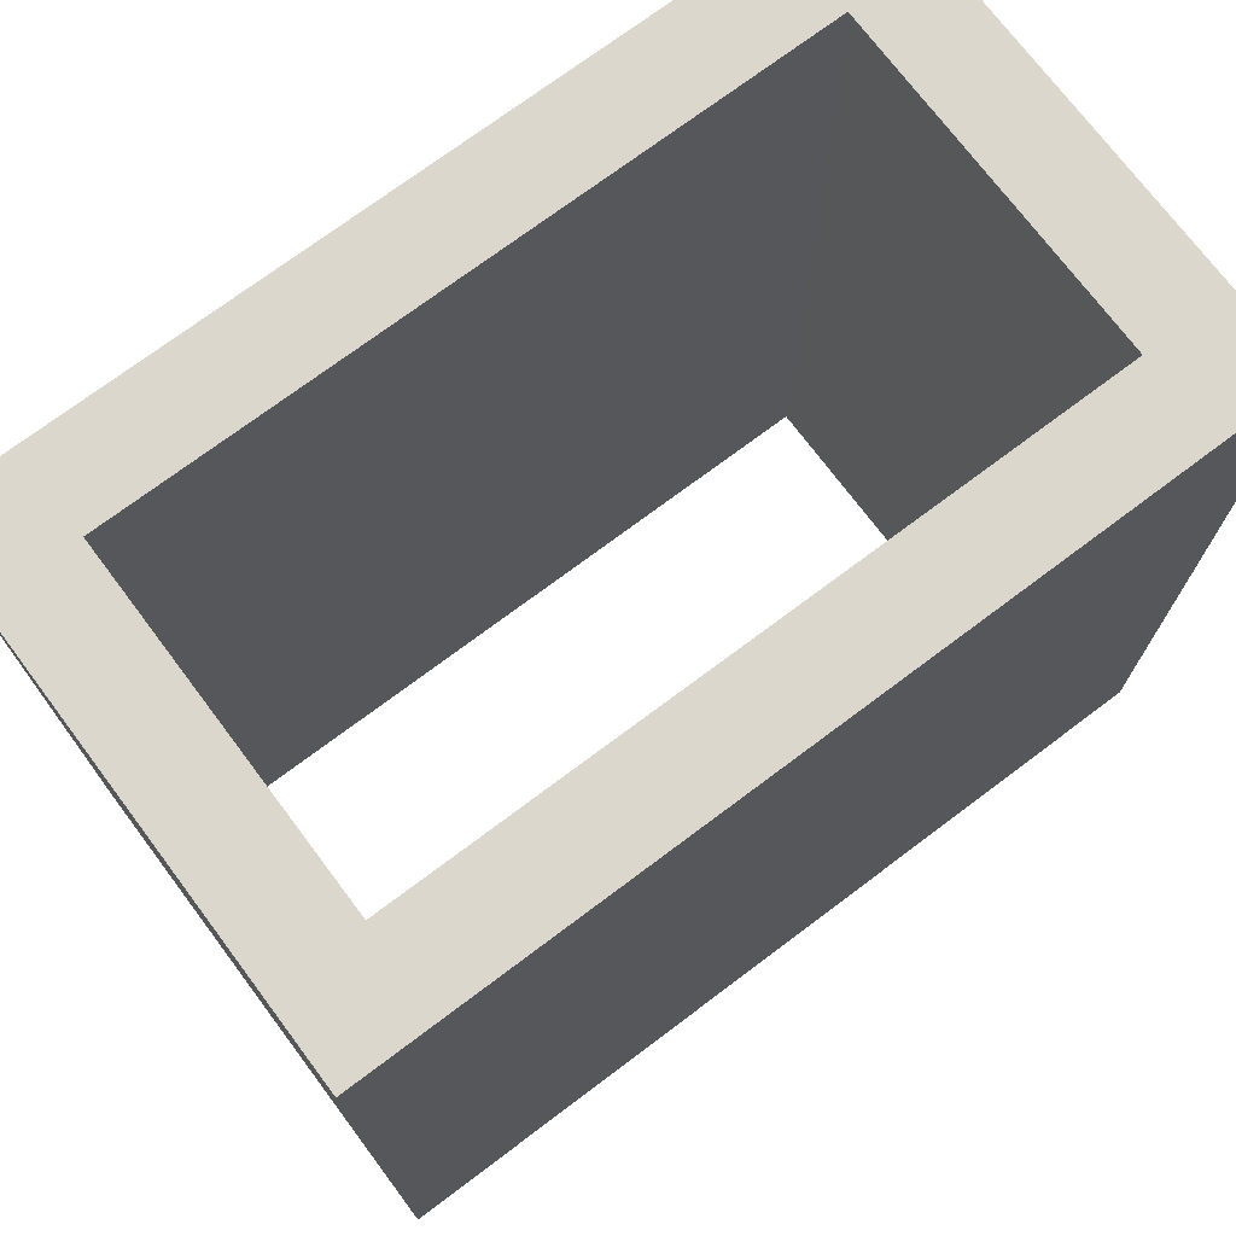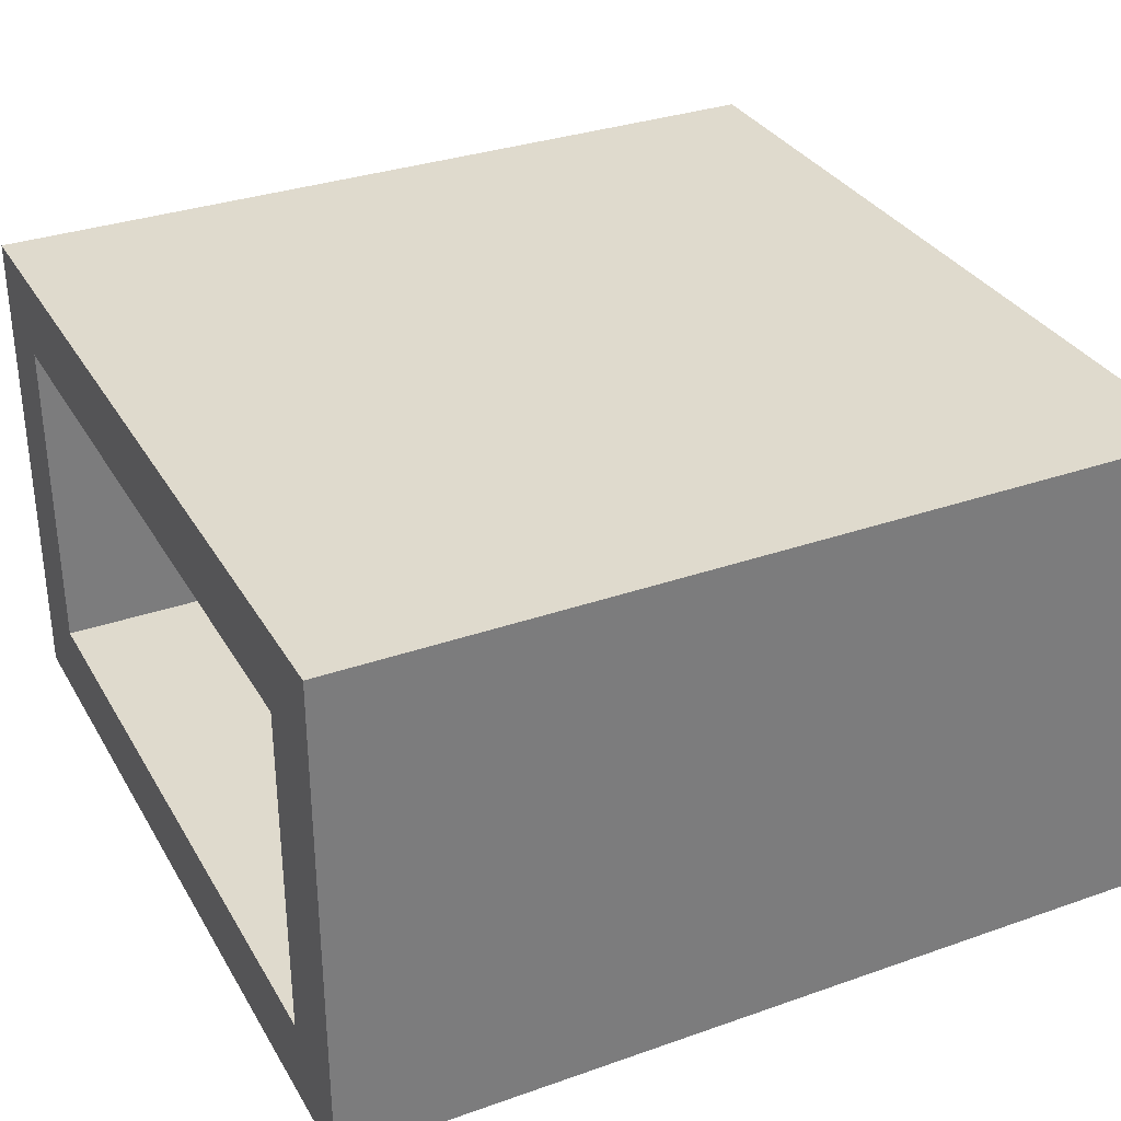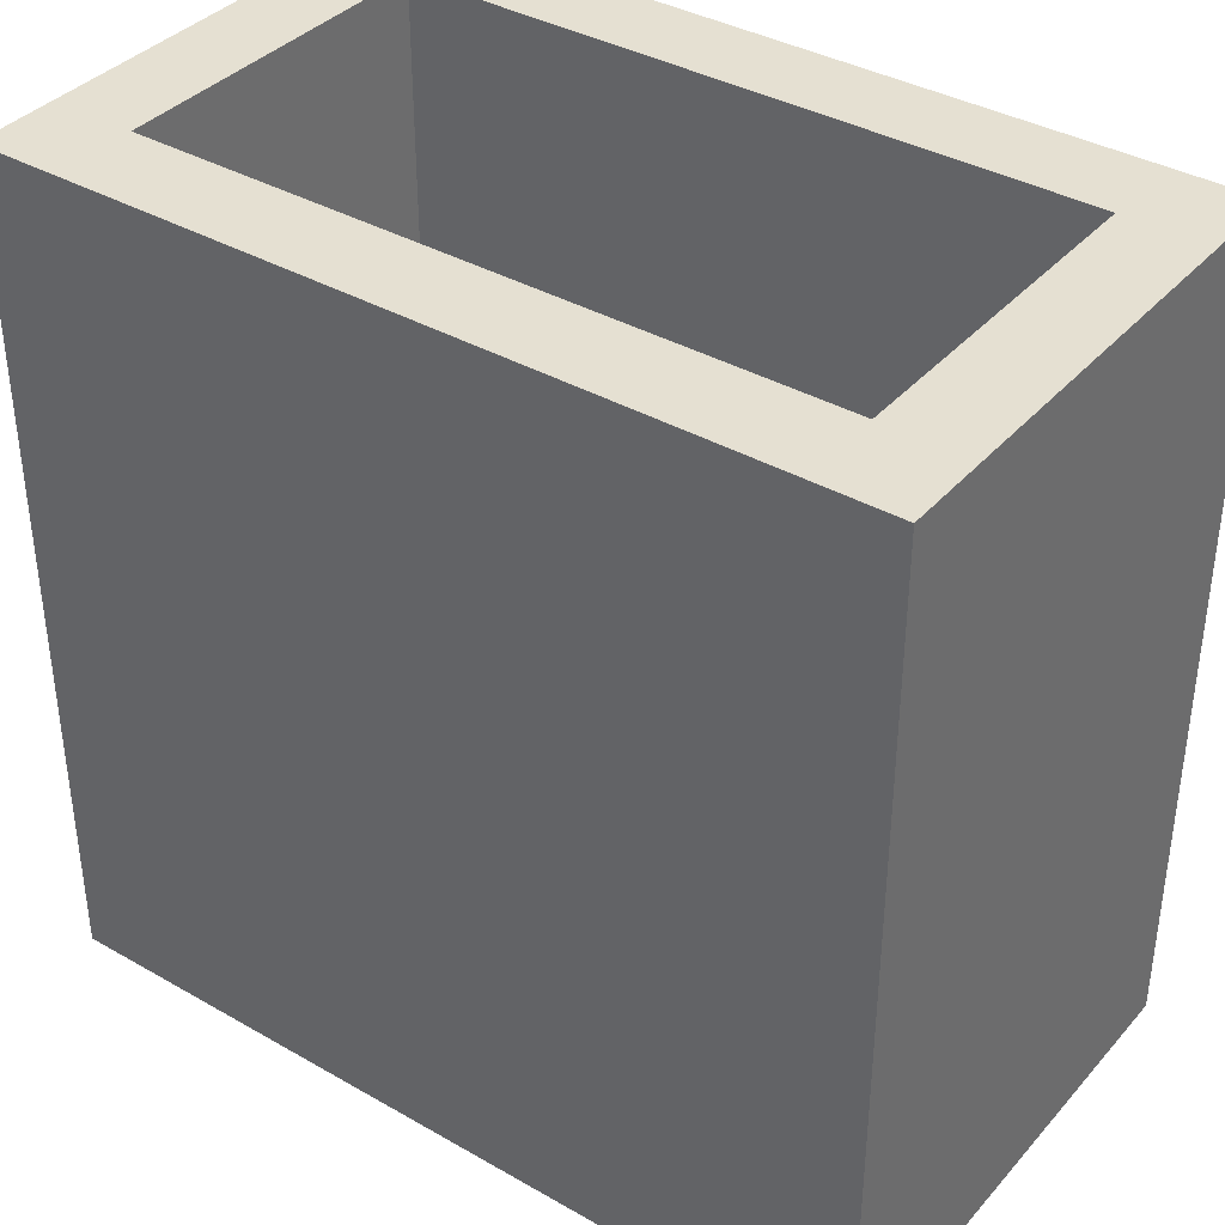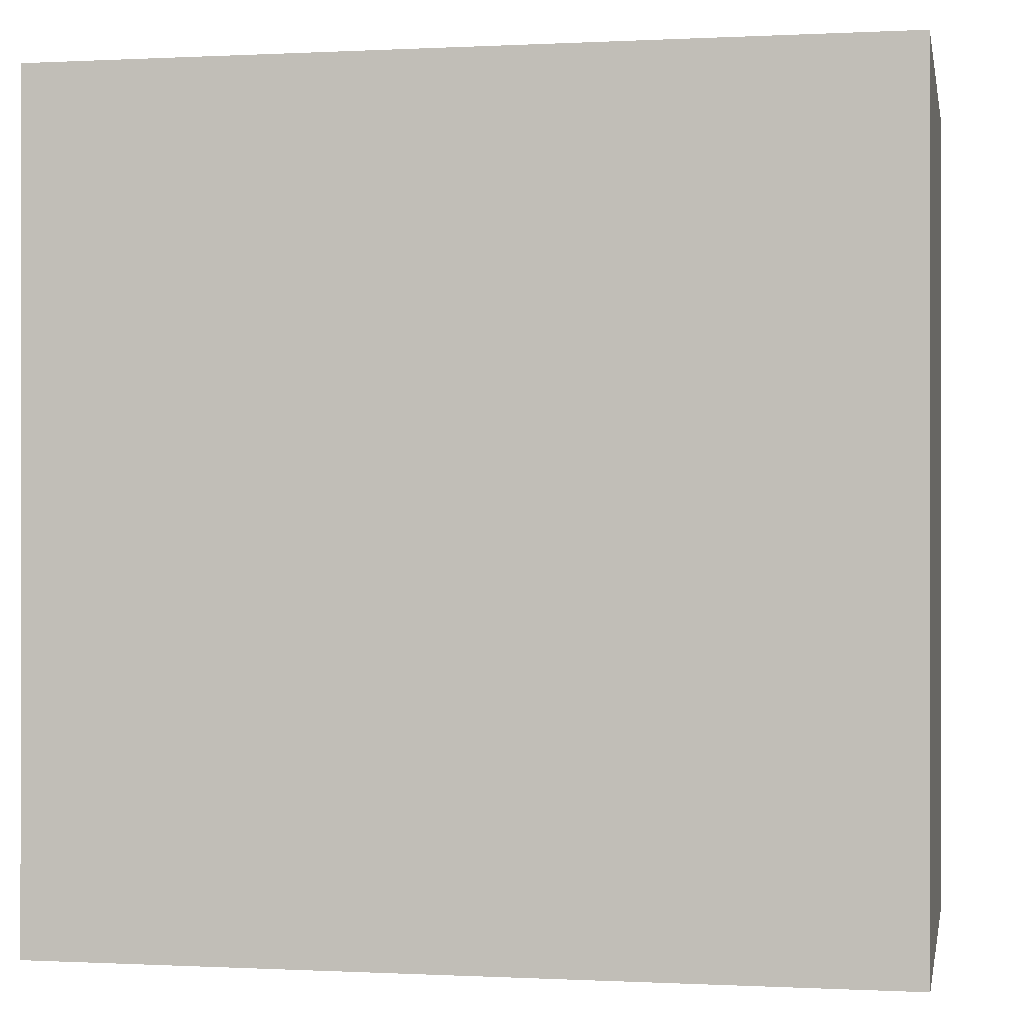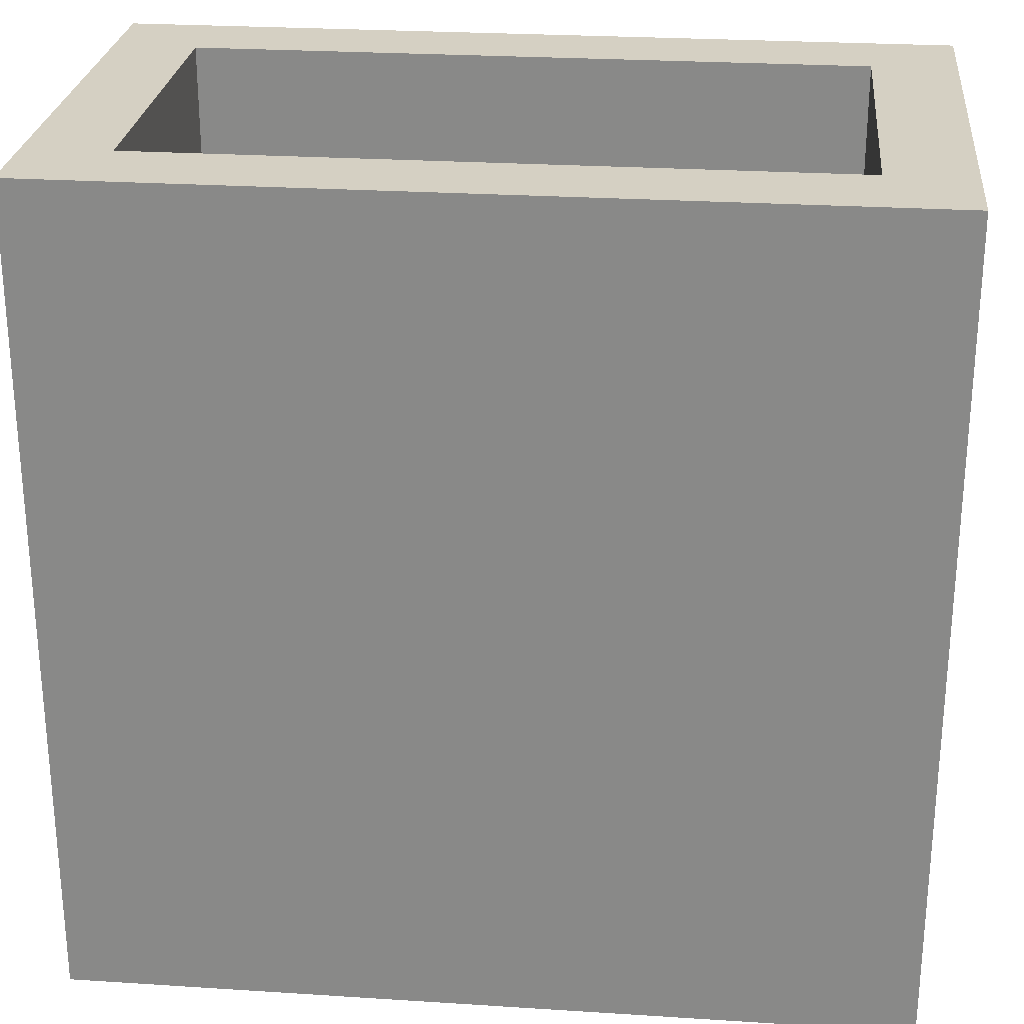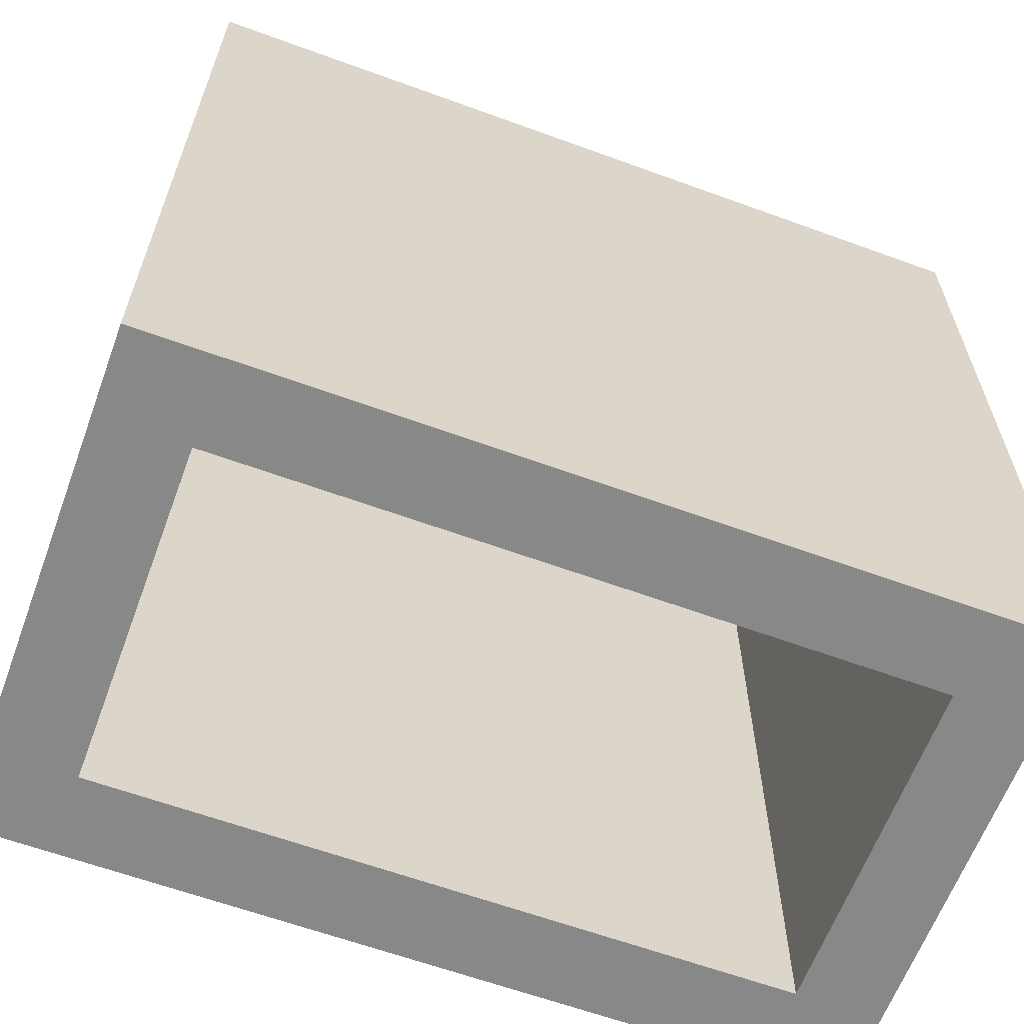
<metadata>
{"format":"obj","ext":"obj","renderer":"f3d","projection":"perspective","resolution":1024,"background":"white","views":[{"elev":73.3,"azim":143.1,"up":"+Z"},{"elev":32.6,"azim":64.0,"up":"+Y"},{"elev":37.7,"azim":-143.9,"up":"+Z"},{"elev":-0.2,"azim":10.9,"up":"+Z"},{"elev":26.1,"azim":5.8,"up":"+Z"},{"elev":-62.8,"azim":159.7,"up":"+Z"}]}
</metadata>
<code>
v 0 30 0
v 0 0 0
v 0 0 50
v 0 30 50
v 5 5 0
v 45 5 0
v 45 25 0
v 5 25 0
v 0 0 0
v 0 30 0
v 50 30 0
v 50 0 0
v 45 25 0
v 45 5 0
v 45 5 50
v 45 25 50
v 45 5 0
v 5 5 0
v 5 5 50
v 45 5 50
v 5 5 0
v 5 25 0
v 5 25 50
v 5 5 50
v 50 0 0
v 50 30 0
v 50 30 50
v 50 0 50
v 0 0 0
v 50 0 0
v 50 0 50
v 0 0 50
v 45 5 50
v 5 5 50
v 5 25 50
v 45 25 50
v 0 30 50
v 0 0 50
v 50 0 50
v 50 30 50
v 5 25 0
v 45 25 0
v 45 25 50
v 5 25 50
v 50 30 0
v 0 30 0
v 0 30 50
v 50 30 50
f 1 2 4
f 4 2 3
f 8 5 9
f 9 5 6
f 9 6 12
f 12 6 7
f 12 7 11
f 11 7 8
f 11 8 10
f 10 8 9
f 13 14 16
f 16 14 15
f 17 18 20
f 20 18 19
f 21 22 24
f 24 22 23
f 25 26 28
f 28 26 27
f 29 30 32
f 32 30 31
f 36 33 39
f 39 33 34
f 39 34 38
f 38 34 35
f 38 35 37
f 37 35 36
f 37 36 40
f 40 36 39
f 41 42 44
f 44 42 43
f 45 46 48
f 48 46 47

</code>
